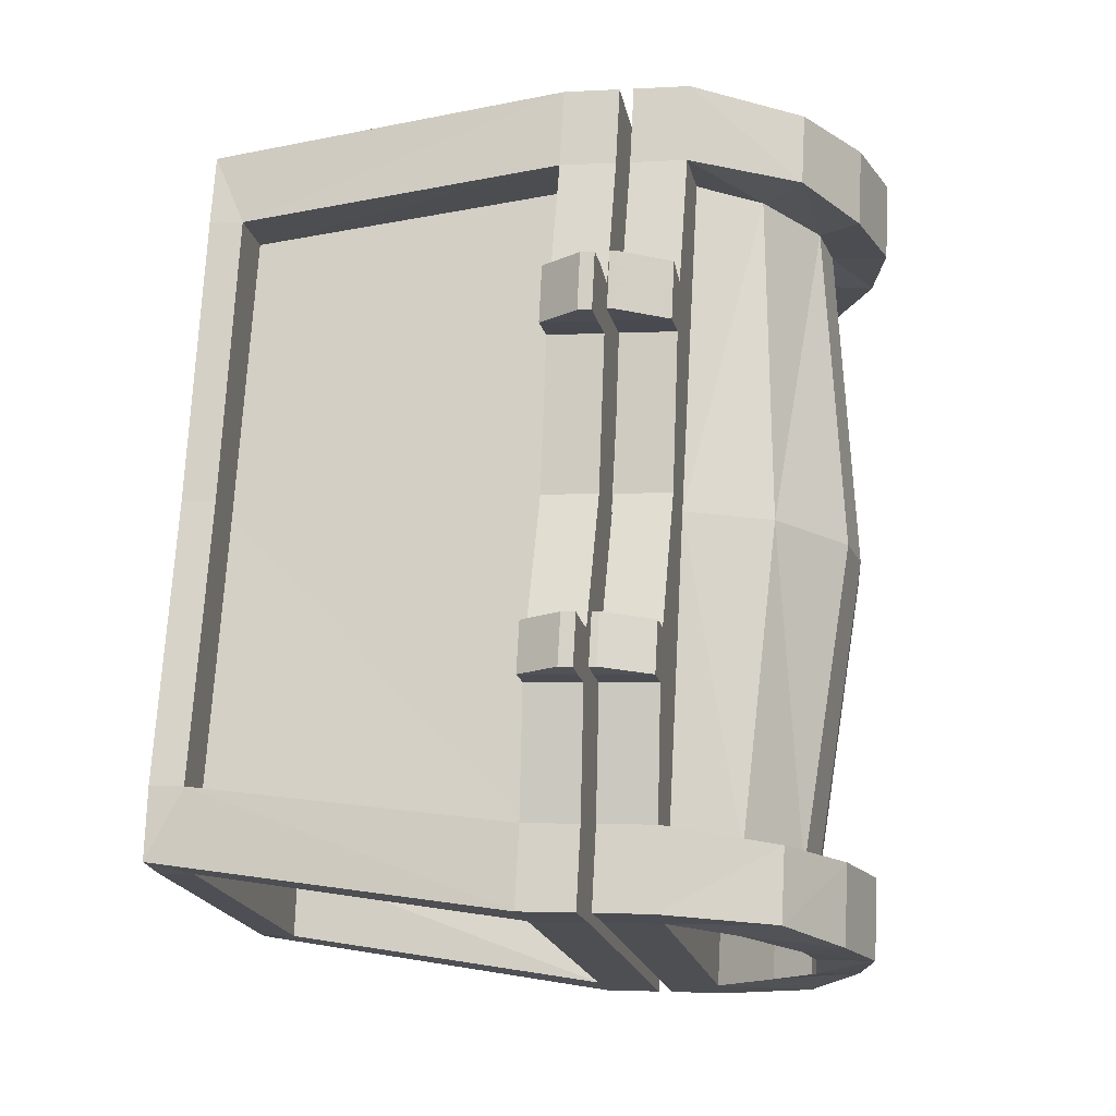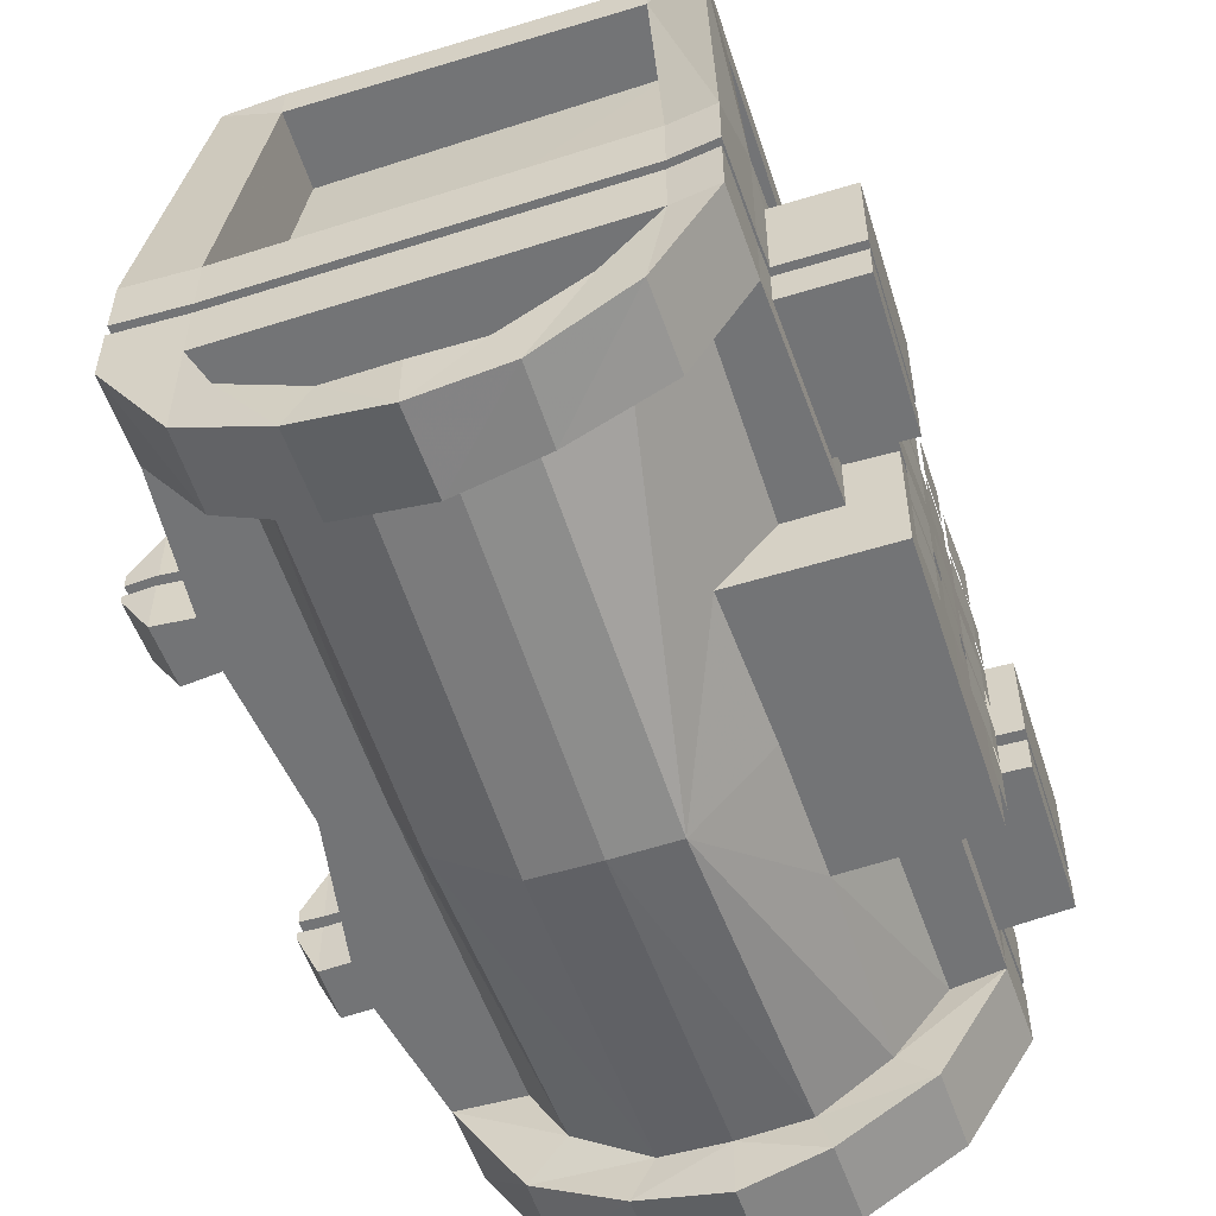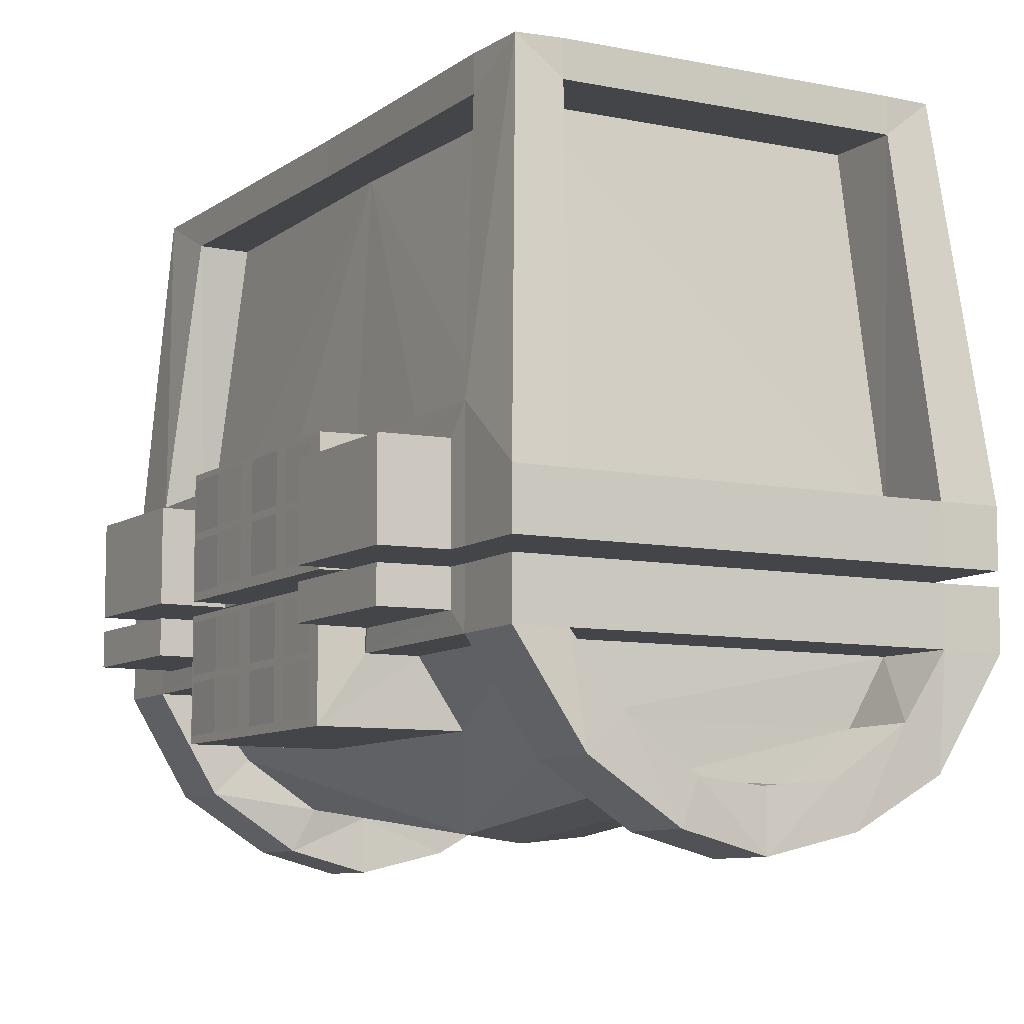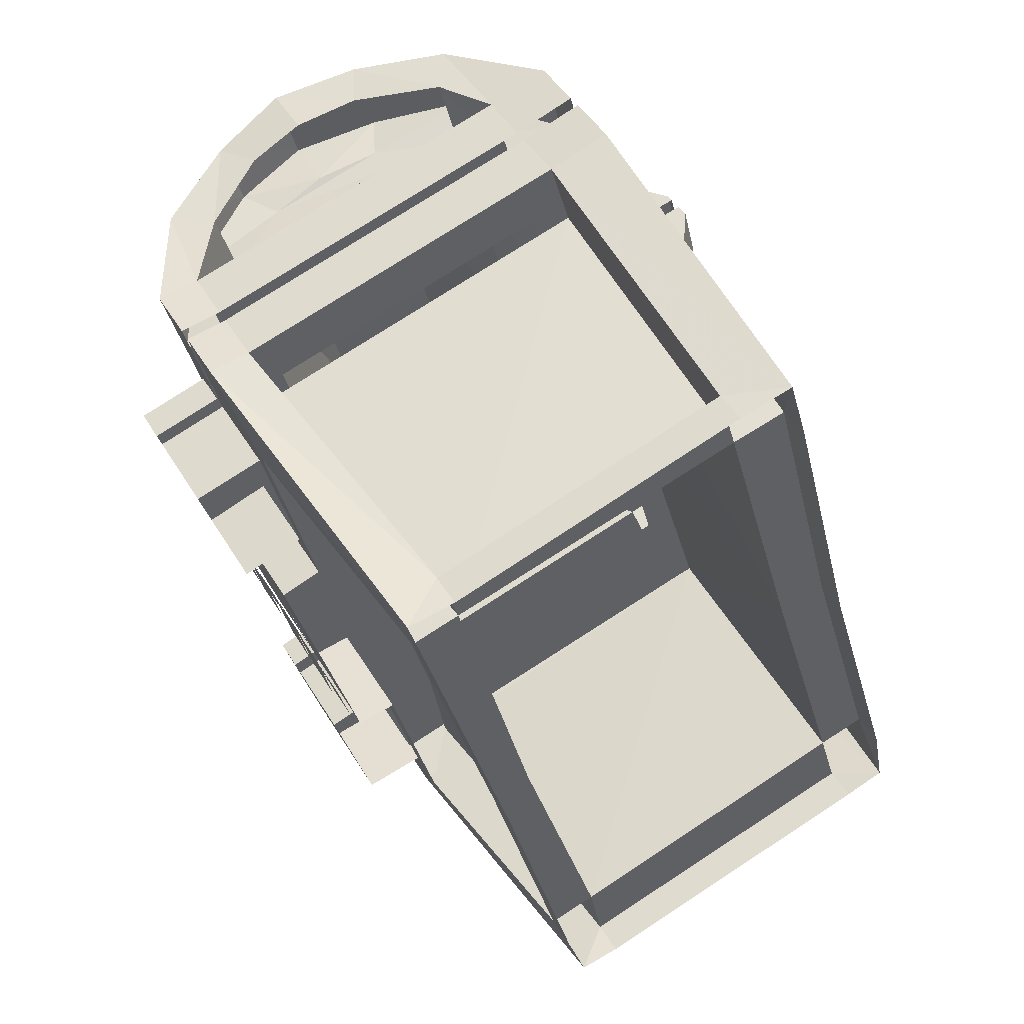
<metadata>
{"format":"obj","ext":"obj","renderer":"f3d","projection":"perspective","resolution":1024,"background":"white","views":[{"elev":-2.5,"azim":-78.5,"up":"+Z"},{"elev":-56.2,"azim":34.5,"up":"+Y"},{"elev":-8.6,"azim":167.0,"up":"+Y"},{"elev":45.6,"azim":150.8,"up":"+Z"}]}
</metadata>
<code>
v 0.6875 -1.375 0.2422
v 0.6875 -1.414 0.2422
v 0.6406 -1.414 0.09375
v 0.6406 -1.375 0.09375
v 0.5703 -1.414 0.1172
v 0.5703 -1.375 0.1172
v 0.5625 -1.438 0.08594
v 0.5625 -1.375 0.08594
v 0.6094 -1.375 0.07031
v 0.6094 -1.508 0.07031
v 0.5625 -1.375 -0.08594
v 0.5625 -1.508 -0.08594
v 0.5234 -1.508 -0.2188
v 0.5234 -1.375 -0.2188
v 0.4766 -1.438 -0.2109
v 0.4766 -1.375 -0.2109
v 0.4766 -1.414 -0.2188
v 0.4766 -1.375 -0.2188
v 0.5469 -1.414 -0.2422
v 0.5469 -1.375 -0.2422
v 0.5 -1.375 -0.3984
v 0.5 -1.414 -0.3984
v 0.4297 -1.414 -0.3828
v 0.4297 -1.375 -0.3828
v 0.4219 -1.438 -0.4062
v 0.4219 -1.375 -0.4062
v 0.3984 -1.375 -0.4922
v 0.3984 -1.438 -0.4922
v 0.3438 -1.375 -0.4766
v 0.3438 -1.438 -0.4766
v -0.04688 -1.375 -0.3672
v -0.04688 -1.438 -0.3672
v -0.1094 -1.375 -0.3516
v -0.1094 -1.438 -0.3516
v -0.08594 -1.375 -0.2656
v -0.08594 -1.438 -0.2656
v -0.07031 -1.438 -0.125
v -0.07031 -1.375 -0.125
v -0.1016 -1.438 -0.1172
v -0.1016 -1.375 -0.1172
v -0.125 -1.383 -0.1094
v -0.125 -1.375 -0.1094
v -0.1094 -1.383 -0.05469
v -0.1094 -1.375 -0.05469
v -0.08594 -1.438 -0.0625
v -0.08594 -1.375 -0.0625
v -0.05469 -1.438 -0.07031
v -0.05469 -1.375 -0.07031
v 0.01562 -1.438 0.07031
v 0.01562 -1.375 0.07031
v 0.04688 -1.438 0.2422
v 0.04688 -1.375 0.2422
v 0.007812 -1.438 0.25
v 0.007812 -1.375 0.25
v -0.02344 -1.383 0.2578
v -0.02344 -1.375 0.2578
v -0.007812 -1.383 0.3203
v -0.007812 -1.375 0.3203
v 0.02344 -1.438 0.3125
v 0.02344 -1.375 0.3125
v 0.0625 -1.438 0.2969
v 0.0625 -1.375 0.2969
v 0.1172 -1.438 0.4375
v 0.1172 -1.375 0.4375
v 0.1406 -1.438 0.5234
v 0.1406 -1.375 0.5234
v 0.2109 -1.438 0.5
v 0.2109 -1.375 0.5
v 0.5938 -1.438 0.3906
v 0.5938 -1.375 0.3906
v 0.6406 -1.438 0.3828
v 0.6406 -1.375 0.3828
v 0.6172 -1.438 0.2969
v 0.6172 -1.375 0.2969
v 0.6094 -1.414 0.2656
v 0.6094 -1.375 0.2656
v 0.07812 -1.438 0.05469
v 0.1875 -1.438 0.4219
v 0.2188 -1.508 0.4062
v 0.1875 -1.555 0.4219
v 0.2109 -1.555 0.5
v 0.2422 -1.508 0.4922
v 0.5703 -1.438 0.3125
v 0.5391 -1.508 0.4062
v 0.5781 -1.547 0.3984
v 0.5547 -1.547 0.3125
v 0.5156 -1.508 0.3281
v 0.5078 -1.438 0.1016
v 0.4531 -1.508 0.1172
v 0.4141 -1.508 -0.03906
v 0.375 -1.508 -0.1797
v 0.4219 -1.438 -0.1953
v 0.3672 -1.438 -0.3984
v 0.3125 -1.508 -0.3828
v 0.3516 -1.547 -0.3906
v 0.3281 -1.547 -0.4766
v 0.2891 -1.508 -0.4609
v -0.01562 -1.438 -0.2891
v 0 -1.508 -0.3828
v -0.03906 -1.555 -0.3672
v -0.01562 -1.555 -0.2891
v 0.02344 -1.508 -0.2969
v 0.4375 -1.562 0.3438
v 0.3359 -1.602 -0.01562
v 0.4609 -1.562 0.4297
v 0.4844 -1.609 0.4219
v 0.4609 -1.609 0.3438
v 0.375 -1.633 0.3672
v 0.375 -1.57 0.3672
v 0.2734 -1.609 0.007812
v 0.2422 -1.562 -0.3594
v 0.3984 -1.633 0.4531
v 0.3984 -1.57 0.4531
v 0.3281 -1.562 0.4688
v 0.3047 -1.609 0.4766
v 0.2812 -1.609 0.3906
v 0.3047 -1.562 0.3828
v 0.1172 -1.531 0.04688
v 0.2031 -1.602 0.02344
v 0.1719 -1.57 -0.3359
v 0.1016 -1.562 -0.3203
v 0.07812 -1.609 -0.3125
v 0.1719 -1.633 -0.3359
v 0.2578 -1.609 -0.3594
v 0.07812 -1.562 -0.4062
v 0.05469 -1.609 -0.3984
v 0.1484 -1.633 -0.4219
v 0.1484 -1.57 -0.4219
v 0.2188 -1.562 -0.4453
v 0.2344 -1.609 -0.4453
v 0.007812 -0.9297 -0.25
v 0.1016 -0.9297 0.05469
v 0.04688 -0.9297 0.07031
v -0.04688 -0.9297 -0.2344
v -0.08594 -1.297 -0.2656
v -0.02344 -1.297 -0.2812
v -0.01562 -0.9297 -0.3281
v 0.3516 -0.9297 -0.3516
v 0.07812 -1.297 0.05469
v 0.1875 -1.297 0.4219
v 0.1953 -0.9297 0.375
v 0.1328 -0.9297 0.3906
v 0.1328 -0.8906 0.3906
v 0.04688 -0.8906 0.07031
v -0.04688 -0.8906 -0.2344
v -0.0625 -0.8906 -0.3125
v -0.1094 -1.297 -0.3516
v -0.1094 -1.359 -0.3516
v -0.08594 -1.359 -0.2656
v -0.07031 -1.359 -0.125
v -0.07031 -1.297 -0.125
v -0.1016 -1.359 -0.1172
v -0.1016 -1.297 -0.1172
v -0.125 -1.359 -0.1094
v -0.125 -1.344 -0.1094
v -0.08594 -1.297 -0.0625
v -0.1094 -1.344 -0.05469
v -0.08594 -1.359 -0.0625
v -0.05469 -1.359 -0.07031
v -0.05469 -1.297 -0.07031
v 0.01562 -1.359 0.07031
v 0.01562 -1.297 0.07031
v 0.04688 -1.359 0.2422
v 0.04688 -1.297 0.2422
v 0.007812 -1.359 0.25
v 0.007812 -1.297 0.25
v -0.02344 -1.359 0.2578
v -0.02344 -1.344 0.2578
v 0.02344 -1.297 0.3125
v -0.007812 -1.344 0.3203
v 0.02344 -1.359 0.3125
v 0.0625 -1.359 0.2969
v 0.0625 -1.297 0.2969
v 0.1172 -1.359 0.4375
v 0.1172 -1.297 0.4375
v 0.1406 -1.359 0.5234
v 0.1406 -1.297 0.5234
v 0.2188 -0.9297 0.4531
v 0.2109 -1.297 0.5
v 0.1562 -0.8906 0.4688
v 0.2109 -1.359 0.5
v 0.5938 -1.297 0.3906
v 0.5938 -1.359 0.3906
v 0.6406 -1.359 0.3828
v 0.6406 -1.297 0.3828
v 0.5547 -0.9297 0.3516
v 0.5312 -0.9297 0.2812
v 0.5703 -1.297 0.3125
v 0.5547 -0.8906 0.3516
v 0.2188 -0.8906 0.4531
v 0.4453 -0.9297 -0.04688
v 0.4062 -0.9297 -0.3672
v 0.4922 -0.9297 -0.05469
v 0.5859 -0.9297 0.2656
v 0.5078 -1.227 0.1016
v 0.4609 -1.227 -0.05469
v 0.4219 -1.227 -0.1953
v 0.3672 -1.297 -0.3984
v 0.4219 -1.227 -0.4062
v 0.3828 -0.8906 -0.4375
v 0.4062 -0.8906 -0.3672
v 0.4922 -0.8906 -0.05469
v 0.5859 -0.8906 0.2656
v 0.6094 -0.8906 0.3438
v 0.6172 -1.227 0.2969
v 0.3359 -0.9297 -0.4297
v 0.3438 -1.297 -0.4766
v 0.3359 -0.8906 -0.4297
v 0.3984 -1.297 -0.4922
v 0.3984 -1.359 -0.4922
v 0.3438 -1.359 -0.4766
v -0.04688 -1.359 -0.3672
v -0.04688 -1.297 -0.3672
v -0.01562 -0.8906 -0.3281
v 0.4219 -1.359 -0.4062
v 0.3594 -1.359 -0.3359
v 0.007812 -1.359 -0.2344
v 0.4766 -1.359 -0.2109
v 0.4766 -1.227 -0.2109
v 0.5234 -1.227 -0.2188
v 0.5234 -1.359 -0.2188
v 0.6094 -1.359 0.07031
v 0.5625 -1.359 0.08594
v 0.5312 -1.359 0.2812
v 0.4766 -1.359 -0.2188
v 0.4766 -1.258 -0.2188
v 0.4297 -1.258 -0.3828
v 0.4297 -1.359 -0.3828
v 0.5469 -1.359 -0.2422
v 0.5469 -1.258 -0.2422
v 0.5 -1.359 -0.3984
v 0.5 -1.258 -0.3984
v 0.5625 -1.227 -0.08594
v 0.5625 -1.359 -0.08594
v 0.6094 -1.227 0.07031
v 0.5625 -1.227 0.08594
v 0.5703 -1.258 0.1172
v 0.5703 -1.359 0.1172
v 0.6094 -1.359 0.2656
v 0.6172 -1.359 0.2969
v 0.1797 -1.359 0.3828
v 0.6094 -1.258 0.2656
v 0.6406 -1.258 0.09375
v 0.6406 -1.359 0.09375
v 0.6875 -1.359 0.2422
v 0.6875 -1.258 0.2422
v -0.007812 -1.359 0.3203
v -0.1094 -1.359 -0.05469
v 0.5469 -1.5 -0.1562
v 0.5312 -1.5 -0.2109
v 0.5312 -1.445 -0.2109
v 0.5469 -1.445 -0.1562
v 0.5703 -1.5 -0.08594
v 0.5547 -1.5 -0.1484
v 0.5547 -1.445 -0.1484
v 0.5703 -1.445 -0.08594
v 0.5938 -1.5 -0.007812
v 0.5781 -1.5 -0.0625
v 0.5781 -1.445 -0.0625
v 0.5938 -1.445 -0.007812
v 0.6094 -1.5 0.0625
v 0.5938 -1.5 0
v 0.5938 -1.445 0
v 0.6094 -1.445 0.0625
v 0.5469 -1.438 -0.1562
v 0.5312 -1.438 -0.2109
v 0.5312 -1.383 -0.2109
v 0.5469 -1.383 -0.1562
v 0.5703 -1.438 -0.08594
v 0.5547 -1.438 -0.1484
v 0.5547 -1.383 -0.1484
v 0.5703 -1.383 -0.08594
v 0.5938 -1.438 -0.007812
v 0.5781 -1.438 -0.0625
v 0.5781 -1.383 -0.0625
v 0.5938 -1.383 -0.007812
v 0.6094 -1.438 0.0625
v 0.5938 -1.438 0
v 0.5938 -1.383 0
v 0.6094 -1.383 0.0625
v 0.5469 -1.352 -0.1562
v 0.5312 -1.352 -0.2109
v 0.5312 -1.297 -0.2109
v 0.5469 -1.297 -0.1562
v 0.5703 -1.352 -0.08594
v 0.5547 -1.352 -0.1484
v 0.5547 -1.297 -0.1484
v 0.5703 -1.297 -0.08594
v 0.5938 -1.352 -0.007812
v 0.5781 -1.352 -0.0625
v 0.5781 -1.297 -0.0625
v 0.5938 -1.297 -0.007812
v 0.6094 -1.352 0.0625
v 0.5938 -1.352 0
v 0.5938 -1.297 0
v 0.6094 -1.297 0.0625
v 0.5469 -1.289 -0.1562
v 0.5312 -1.289 -0.2109
v 0.5312 -1.234 -0.2109
v 0.5469 -1.234 -0.1562
v 0.5703 -1.289 -0.08594
v 0.5547 -1.289 -0.1484
v 0.5547 -1.234 -0.1484
v 0.5703 -1.234 -0.08594
v 0.5938 -1.289 -0.007812
v 0.5781 -1.289 -0.0625
v 0.5781 -1.234 -0.0625
v 0.5938 -1.234 -0.007812
v 0.6094 -1.289 0.0625
v 0.5938 -1.289 0
v 0.5938 -1.234 0
v 0.6094 -1.234 0.0625
f 1 2 3
f 1 3 4
f 4 3 5
f 4 5 6
f 8 7 9
f 9 7 10
f 9 10 11
f 11 10 12
f 11 12 13
f 11 13 14
f 14 13 15
f 14 15 16
f 18 17 19
f 18 19 20
f 20 19 21
f 21 19 22
f 21 22 23
f 21 23 24
f 38 37 39
f 38 39 40
f 40 39 41
f 40 41 42
f 42 41 43
f 42 43 44
f 44 43 45
f 44 45 46
f 46 45 47
f 46 47 48
f 52 51 53
f 52 53 54
f 54 53 55
f 54 55 56
f 56 55 57
f 56 57 58
f 58 57 59
f 58 59 60
f 60 59 61
f 60 61 62
f 76 75 2
f 76 2 1
f 75 5 3
f 75 3 2
f 17 23 22
f 17 22 19
f 7 88 10
f 10 88 89
f 10 89 12
f 12 89 90
f 12 90 91
f 12 91 13
f 13 91 92
f 13 92 15
f 37 47 45
f 37 45 39
f 39 45 43
f 39 43 41
f 151 150 152
f 151 152 153
f 153 152 154
f 153 154 155
f 153 155 156
f 156 155 157
f 156 157 158
f 156 158 159
f 156 159 160
f 164 163 165
f 164 165 166
f 166 165 167
f 166 167 168
f 166 168 169
f 169 168 170
f 169 170 171
f 169 171 172
f 169 172 173
f 218 219 220
f 218 220 221
f 218 221 222
f 218 222 223
f 225 228 229
f 225 229 226
f 226 229 230
f 230 229 231
f 230 231 232
f 232 231 228
f 232 228 227
f 221 220 233
f 221 233 234
f 234 233 222
f 222 233 235
f 222 235 223
f 223 235 236
f 238 237 243
f 238 243 244
f 238 244 239
f 239 244 245
f 239 245 242
f 242 245 246
f 246 245 243
f 243 245 244
f 228 231 229
f 163 172 171
f 163 171 165
f 165 171 247
f 165 247 167
f 167 247 170
f 167 170 168
f 51 61 59
f 51 59 53
f 53 59 57
f 53 57 55
f 170 247 171
f 157 155 154
f 157 154 248
f 157 248 158
f 158 248 152
f 158 152 150
f 158 150 159
f 248 154 152
f 6 5 7
f 6 7 8
f 16 15 17
f 16 17 18
f 24 23 25
f 24 25 26
f 26 25 27
f 27 25 28
f 27 28 29
f 29 28 30
f 29 30 31
f 31 30 32
f 31 32 33
f 33 32 34
f 33 34 35
f 35 34 36
f 35 36 37
f 35 37 38
f 48 47 49
f 48 49 50
f 50 49 51
f 50 51 52
f 62 61 63
f 62 63 64
f 64 63 65
f 64 65 66
f 66 65 67
f 66 67 68
f 68 67 69
f 68 69 70
f 70 69 71
f 70 71 72
f 72 71 73
f 72 73 74
f 74 73 75
f 74 75 76
f 73 7 5
f 73 5 75
f 15 25 23
f 15 23 17
f 63 49 77
f 63 77 78
f 63 78 79
f 63 79 80
f 63 80 65
f 65 80 81
f 65 81 67
f 67 81 82
f 67 82 78
f 67 78 69
f 69 78 83
f 69 83 84
f 69 84 85
f 69 85 71
f 71 85 86
f 71 86 73
f 73 86 87
f 73 87 83
f 73 83 7
f 7 83 88
f 15 92 93
f 15 93 25
f 25 93 94
f 25 94 95
f 25 95 28
f 28 95 96
f 28 96 30
f 30 96 97
f 30 97 93
f 30 93 98
f 30 98 32
f 32 98 99
f 32 99 100
f 32 100 34
f 34 100 101
f 34 101 36
f 36 101 102
f 36 102 98
f 36 98 77
f 36 77 49
f 36 49 47
f 36 47 37
f 83 87 84
f 84 105 106
f 84 106 85
f 85 106 107
f 85 107 86
f 86 107 103
f 86 103 87
f 107 108 109
f 107 109 103
f 106 112 108
f 106 108 107
f 105 113 112
f 105 112 106
f 114 115 112
f 114 112 113
f 115 116 108
f 115 108 112
f 116 117 109
f 116 109 108
f 80 79 117
f 80 117 116
f 80 116 81
f 81 116 115
f 81 115 82
f 82 115 114
f 82 79 78
f 120 121 122
f 120 122 123
f 120 123 124
f 120 124 111
f 111 124 95
f 111 95 94
f 98 102 99
f 99 125 126
f 99 126 100
f 100 126 122
f 100 122 101
f 101 122 121
f 101 121 102
f 126 127 123
f 126 123 122
f 125 128 127
f 125 127 126
f 129 130 127
f 129 127 128
f 130 124 123
f 130 123 127
f 96 95 124
f 96 124 130
f 96 130 97
f 97 130 129
f 97 94 93
f 131 132 133
f 131 133 134
f 131 134 135
f 131 135 136
f 131 136 137
f 131 137 138
f 132 141 133
f 133 141 142
f 133 142 143
f 133 143 144
f 133 144 145
f 133 145 134
f 134 145 146
f 134 146 147
f 134 147 135
f 135 147 148
f 135 148 149
f 135 149 150
f 135 150 151
f 160 159 161
f 160 161 162
f 162 161 163
f 162 163 164
f 173 172 174
f 173 174 175
f 175 174 176
f 175 176 177
f 175 177 142
f 175 142 141
f 175 141 140
f 140 141 178
f 140 178 179
f 179 178 180
f 179 180 177
f 179 177 181
f 179 181 182
f 182 181 183
f 182 183 184
f 182 184 185
f 182 185 186
f 182 186 187
f 182 187 188
f 141 187 178
f 178 187 186
f 178 186 189
f 178 189 190
f 178 190 180
f 191 138 192
f 191 192 193
f 191 193 194
f 191 194 187
f 138 198 192
f 192 198 199
f 192 199 200
f 192 200 201
f 192 201 202
f 192 202 193
f 193 202 194
f 194 202 203
f 194 203 204
f 194 204 205
f 194 205 188
f 194 188 187
f 137 206 138
f 138 206 207
f 138 207 198
f 206 208 200
f 206 200 209
f 206 209 207
f 207 209 210
f 207 210 211
f 207 211 212
f 207 212 213
f 213 212 147
f 213 147 146
f 213 146 137
f 213 137 136
f 214 137 146
f 137 214 208
f 137 208 206
f 199 209 200
f 209 199 215
f 209 215 210
f 210 215 216
f 210 216 211
f 211 216 212
f 212 216 217
f 212 217 148
f 212 148 147
f 218 223 224
f 218 224 216
f 218 216 225
f 218 225 219
f 219 225 226
f 219 226 199
f 199 226 227
f 199 227 215
f 215 227 228
f 215 228 216
f 216 228 225
f 223 236 237
f 223 237 238
f 223 238 224
f 224 238 239
f 224 239 240
f 224 240 184
f 224 184 183
f 224 183 241
f 241 183 181
f 241 181 176
f 241 176 174
f 241 174 161
f 241 161 217
f 217 161 149
f 217 149 148
f 177 176 181
f 185 184 240
f 185 240 205
f 185 205 204
f 185 204 186
f 186 204 189
f 177 180 142
f 142 180 143
f 205 240 239
f 205 239 242
f 205 242 236
f 236 242 237
f 161 174 172
f 161 172 163
f 49 63 61
f 49 61 51
f 159 150 149
f 159 149 161
f 87 83 78
f 87 78 79
f 87 79 103
f 87 103 104
f 87 104 89
f 87 89 83
f 83 89 88
f 103 109 110
f 103 110 104
f 104 110 111
f 104 111 94
f 104 94 91
f 104 91 90
f 104 90 89
f 117 109 103
f 117 103 79
f 117 79 118
f 117 118 119
f 117 119 109
f 109 119 110
f 110 119 120
f 110 120 111
f 111 120 121
f 111 121 102
f 111 102 94
f 94 102 98
f 94 98 93
f 94 93 91
f 91 93 92
f 79 78 77
f 79 77 118
f 118 77 102
f 118 102 121
f 118 121 119
f 119 121 120
f 77 98 102
f 131 138 136
f 131 136 132
f 132 136 139
f 132 139 140
f 132 140 141
f 188 187 140
f 140 187 141
f 191 187 188
f 191 188 195
f 191 195 196
f 191 196 197
f 191 197 198
f 191 198 138
f 138 198 136
f 249 250 251
f 249 251 252
f 253 254 255
f 253 255 256
f 257 258 259
f 257 259 260
f 261 262 263
f 261 263 264
f 265 266 267
f 265 267 268
f 269 270 271
f 269 271 272
f 273 274 275
f 273 275 276
f 277 278 279
f 277 279 280
f 281 282 283
f 281 283 284
f 285 286 287
f 285 287 288
f 289 290 291
f 289 291 292
f 293 294 295
f 293 295 296
f 297 298 299
f 297 299 300
f 301 302 303
f 301 303 304
f 305 306 307
f 305 307 308
f 309 310 311
f 309 311 312
f 311 309 310
f 309 311 312
f 311 309 310
f 309 311 312
f 311 309 310
f 309 311 312
f 311 309 310
f 309 311 312
f 311 309 310
f 309 311 312
f 311 309 310
f 309 311 312
f 311 309 310
f 309 311 312
f 311 309 310
f 309 311 312
f 311 309 310
f 309 311 312
f 311 309 310
f 309 311 312
f 311 309 310
f 309 311 312
f 311 309 310
f 309 311 312
f 311 309 310
f 309 311 312
f 311 309 310
f 309 311 312
f 311 309 310
f 309 311 312
f 311 309 310
f 309 311 312

</code>
